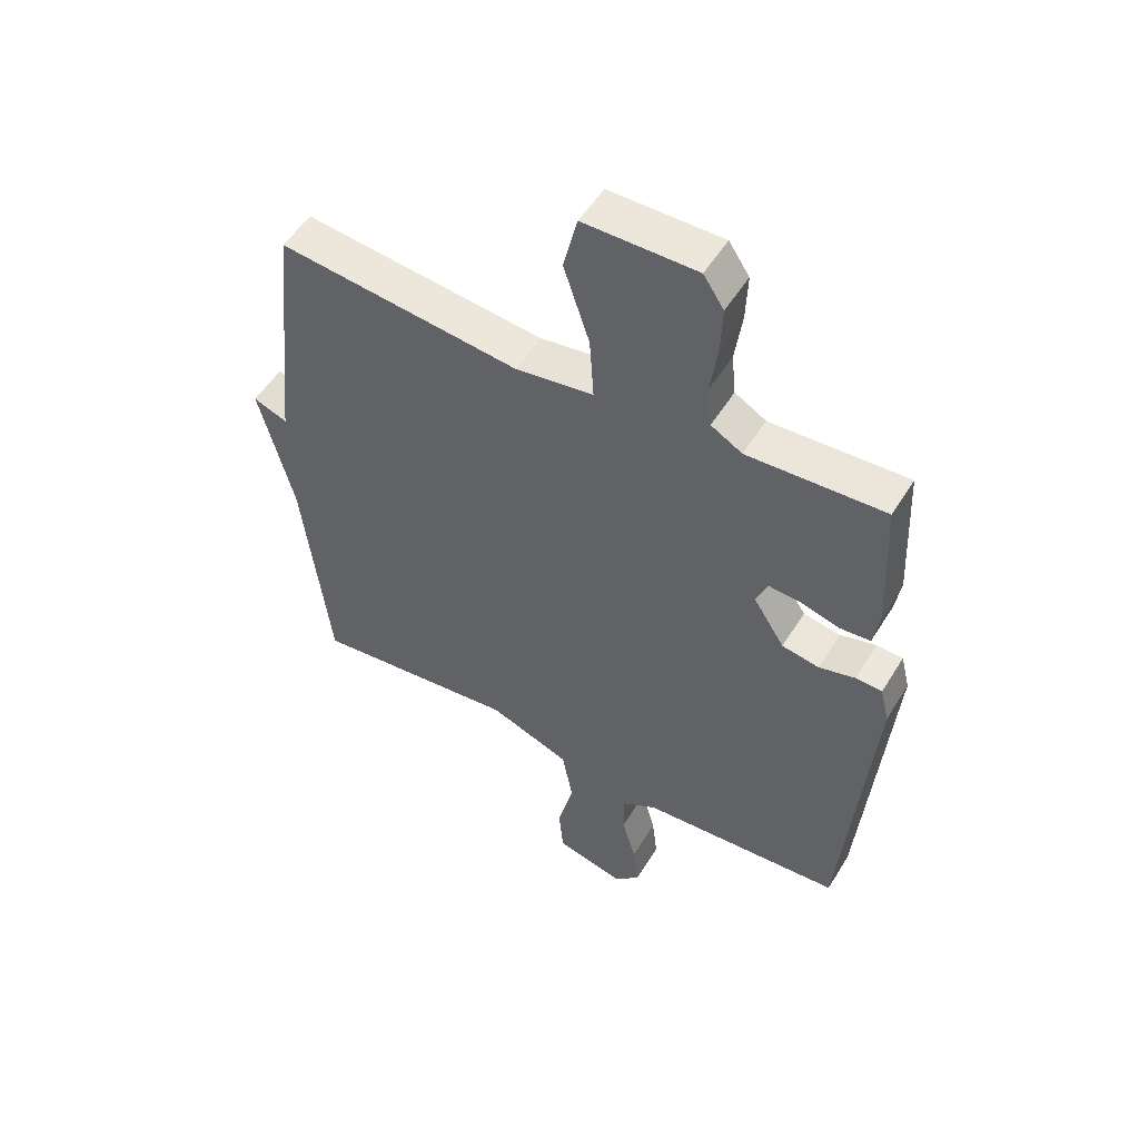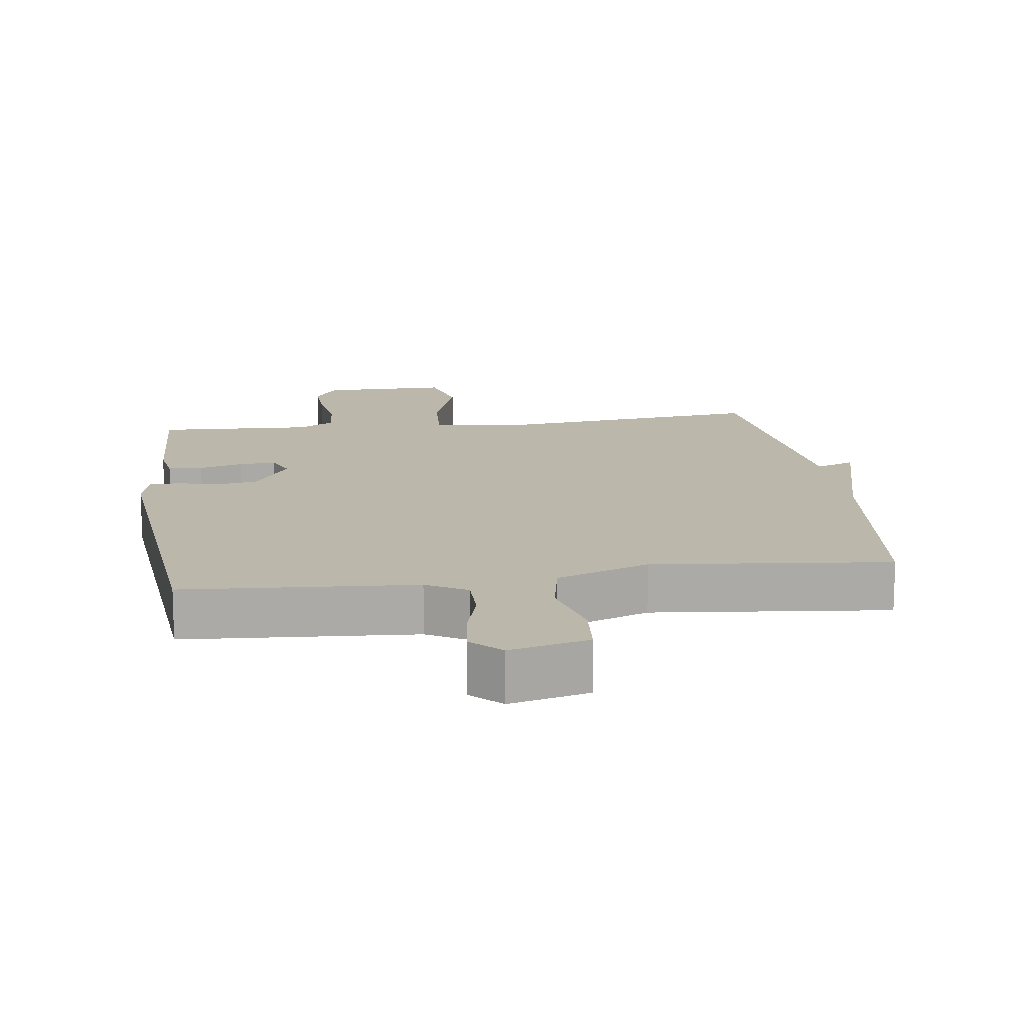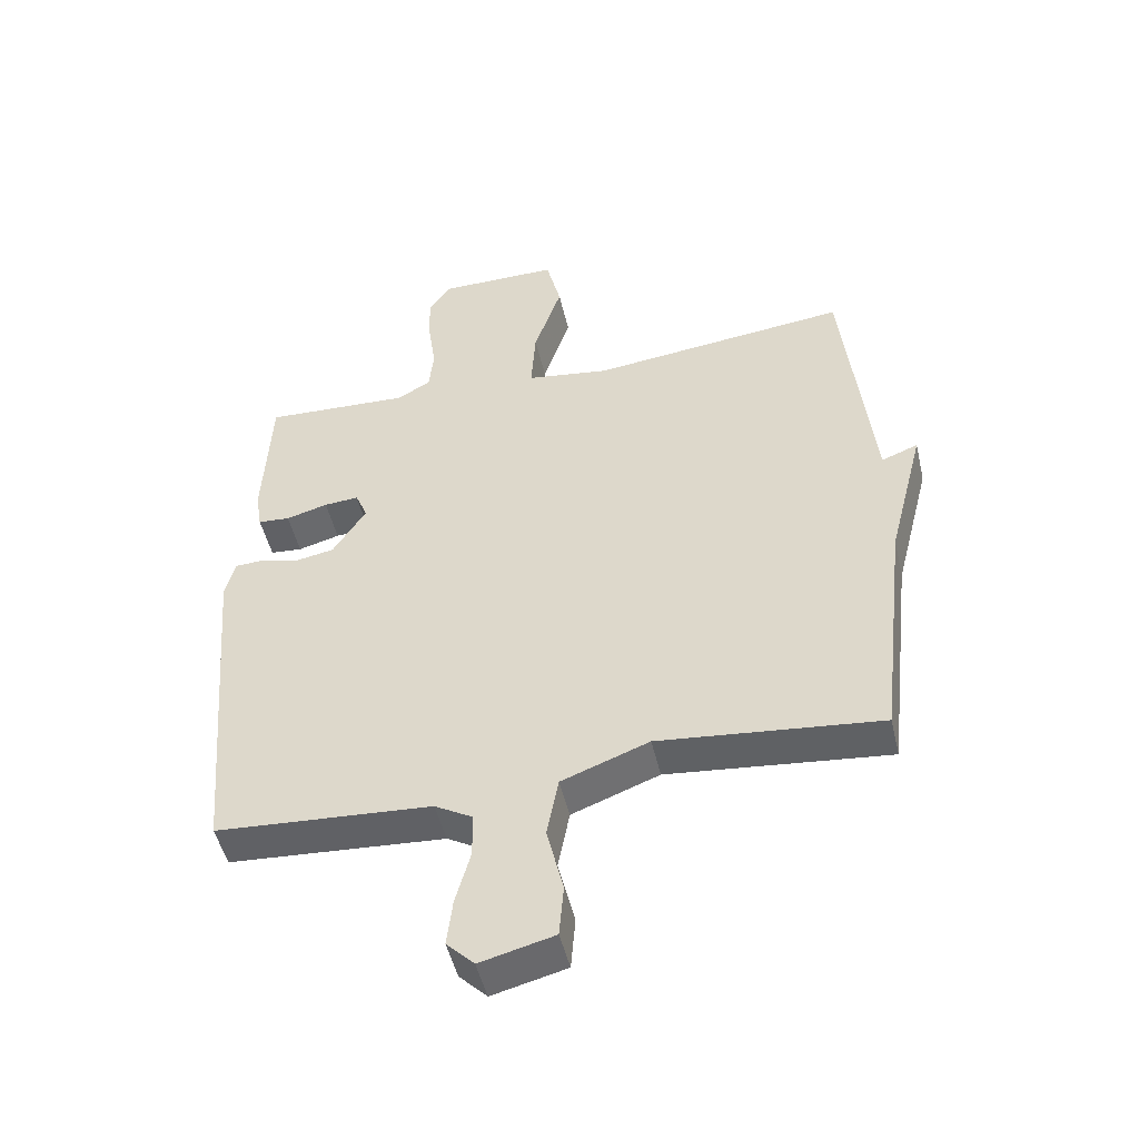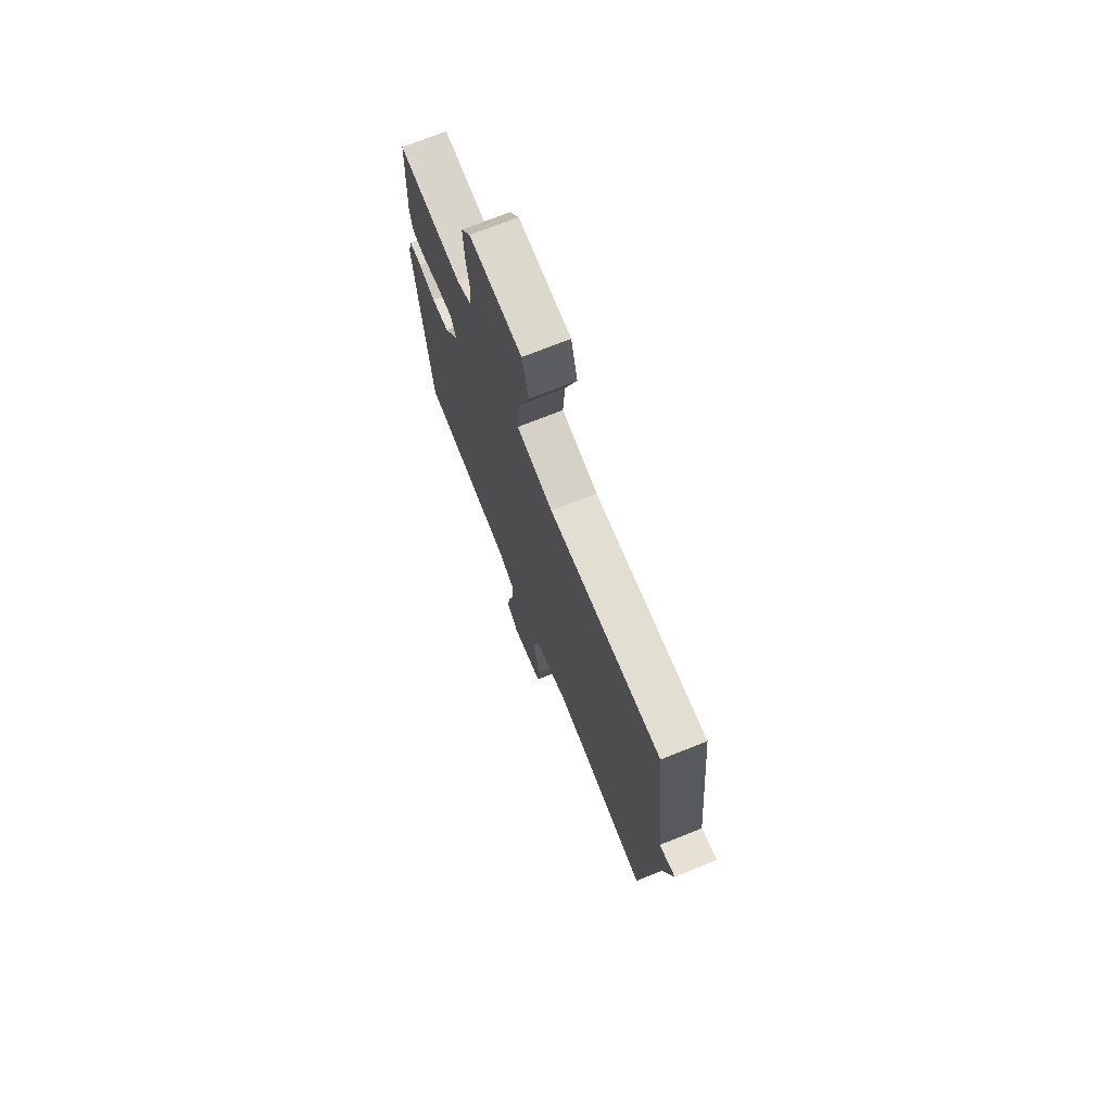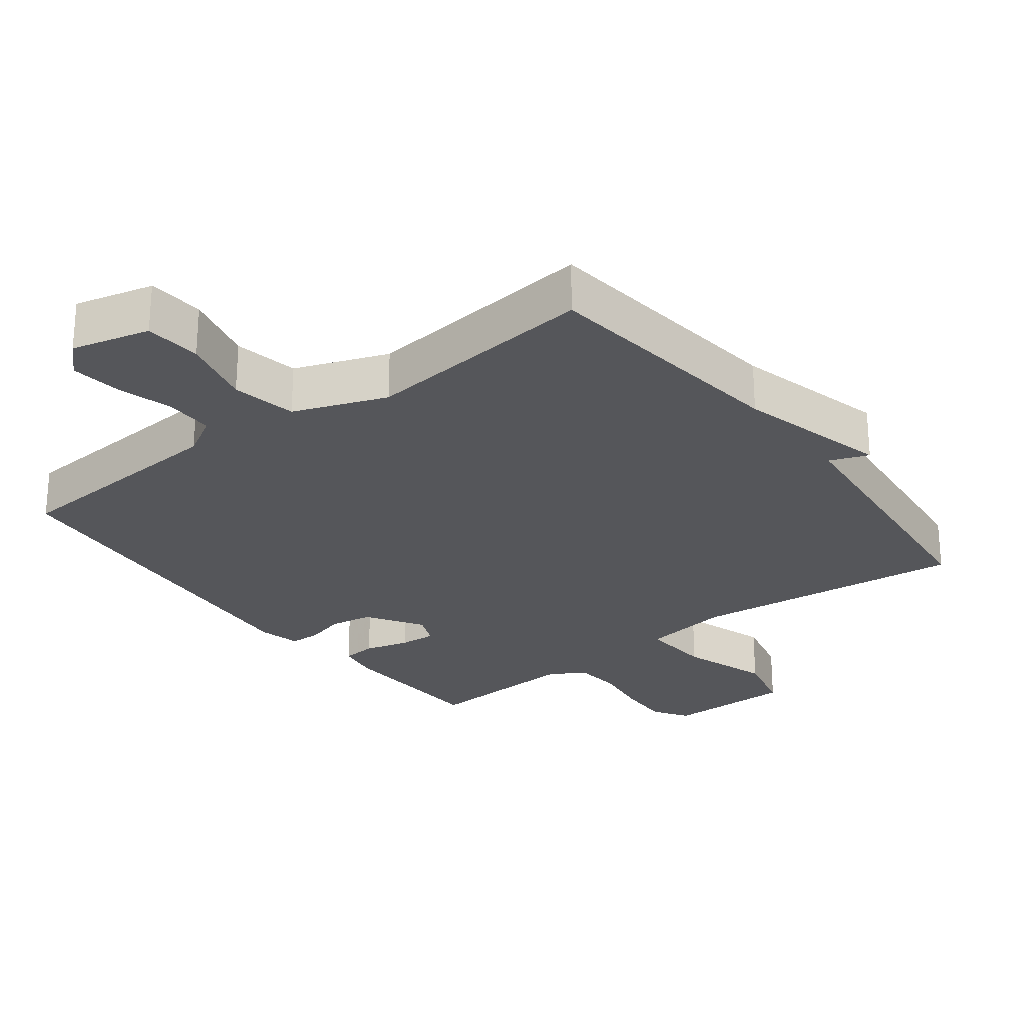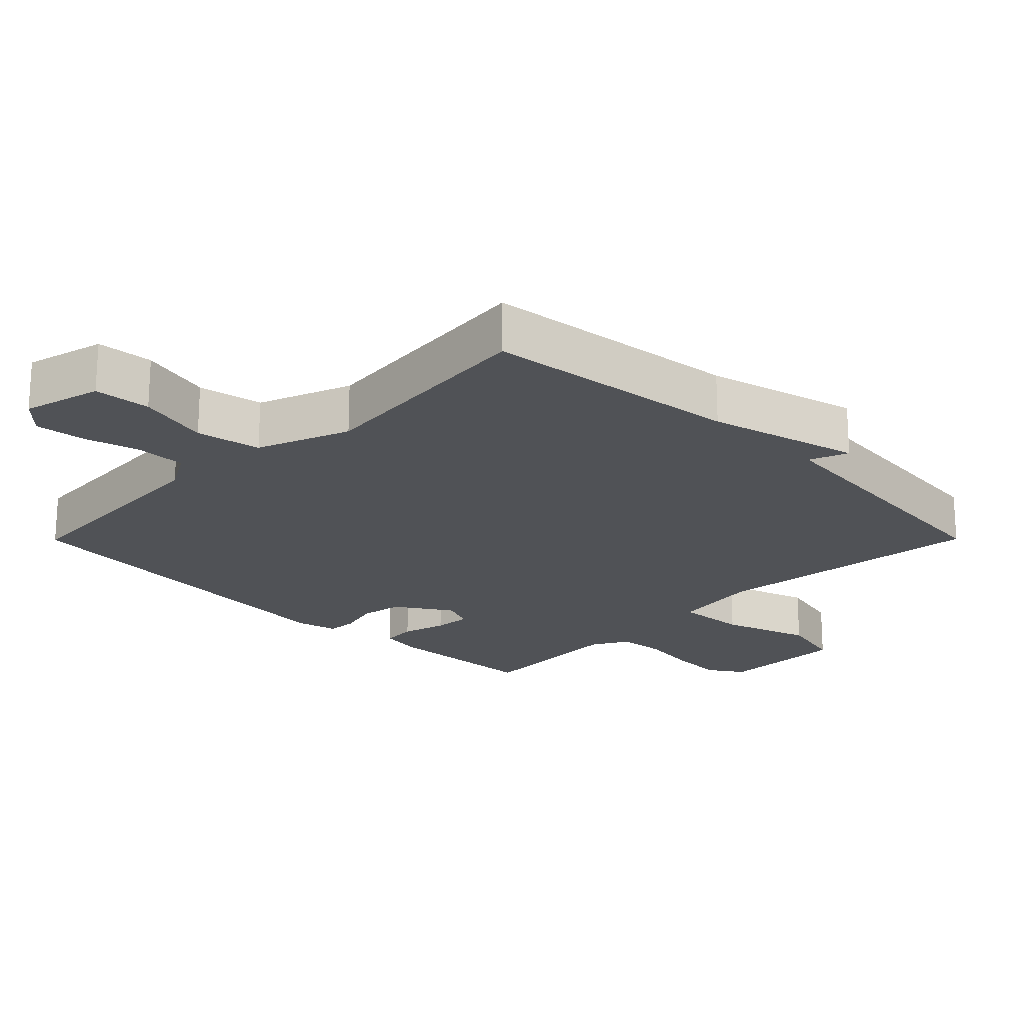
<metadata>
{"format":"obj","ext":"obj","renderer":"f3d","projection":"perspective","resolution":1024,"background":"white","views":[{"elev":52.5,"azim":30.8,"up":"+Z"},{"elev":14.4,"azim":172.1,"up":"+Y"},{"elev":-49.2,"azim":-166.9,"up":"+Z"},{"elev":72.7,"azim":-111.8,"up":"+Z"},{"elev":-26.1,"azim":-142.5,"up":"+Y"},{"elev":-20.9,"azim":-134.8,"up":"+Y"}]}
</metadata>
<code>
v -0.5 0.07 -0.5
v -0.544 0.07 -0.123
v -0.601 0.07 0.099
v -0.544 0.07 0.077
v -0.5 0.07 0.5
v -0.097 0.07 0.455
v 0.033 0.07 0.474
v 0.026 0.07 0.578
v -0.017 0.07 0.707
v 0.006 0.07 0.802
v 0.194 0.07 0.802
v 0.228 0.07 0.751
v 0.225 0.07 0.672
v 0.213 0.07 0.588
v 0.22 0.07 0.519
v 0.272 0.07 0.489
v 0.5 0.07 0.5
v 0.511 0.07 0.27
v 0.501 0.07 0.209
v 0.451 0.07 0.205
v 0.386 0.07 0.223
v 0.332 0.07 0.227
v 0.313 0.07 0.181
v 0.365 0.07 0.1
v 0.427 0.07 0.089
v 0.487 0.07 0.105
v 0.531 0.07 0.103
v 0.546 0.07 0.042
v 0.5 0.07 -0.5
v 0.164 0.07 -0.523
v 0.105 0.07 -0.557
v 0.105 0.07 -0.628
v 0.128 0.07 -0.711
v 0.137 0.07 -0.785
v 0.094 0.07 -0.828
v -0.021 0.07 -0.799
v -0.028 0.07 -0.716
v -0.002 0.07 -0.61
v -0.02 0.07 -0.515
v -0.156 0.07 -0.464
v -0.5 0 -0.5
v -0.544 0 -0.123
v -0.601 0 0.099
v -0.544 0 0.077
v -0.5 0 0.5
v -0.097 0 0.455
v 0.033 0 0.474
v 0.026 0 0.578
v -0.017 0 0.707
v 0.006 0 0.802
v 0.194 0 0.802
v 0.228 0 0.751
v 0.225 0 0.672
v 0.213 0 0.588
v 0.22 0 0.519
v 0.272 0 0.489
v 0.5 0 0.5
v 0.511 0 0.27
v 0.501 0 0.209
v 0.451 0 0.205
v 0.386 0 0.223
v 0.332 0 0.227
v 0.313 0 0.181
v 0.365 0 0.1
v 0.427 0 0.089
v 0.487 0 0.105
v 0.531 0 0.103
v 0.546 0 0.042
v 0.5 0 -0.5
v 0.164 0 -0.523
v 0.105 0 -0.557
v 0.105 0 -0.628
v 0.128 0 -0.711
v 0.137 0 -0.785
v 0.094 0 -0.828
v -0.021 0 -0.799
v -0.028 0 -0.716
v -0.002 0 -0.61
v -0.02 0 -0.515
v -0.156 0 -0.464
f 36 37 38
f 35 36 38
f 34 35 38
f 33 34 38
f 32 33 38
f 31 32 38 39
f 30 31 39 40
f 29 30 40
f 28 29 40
f 27 28 40
f 26 27 40
f 25 26 40
f 19 20 21
f 18 19 21
f 17 18 21
f 16 17 21
f 15 16 21 22
f 12 13 14
f 11 12 14
f 10 11 14
f 9 10 14
f 8 9 14
f 7 8 14 15
f 4 5 6
f 4 6 7
f 2 3 4
f 1 2 4
f 40 1 4
f 25 40 4
f 24 25 4
f 15 22 23
f 7 15 23
f 4 7 23
f 4 23 24
f 78 77 76
f 78 76 75
f 78 75 74
f 78 74 73
f 78 73 72
f 79 78 72 71
f 80 79 71 70
f 80 70 69
f 80 69 68
f 80 68 67
f 80 67 66
f 80 66 65
f 61 60 59
f 61 59 58
f 61 58 57
f 61 57 56
f 62 61 56 55
f 54 53 52
f 54 52 51
f 54 51 50
f 54 50 49
f 54 49 48
f 55 54 48 47
f 46 45 44
f 47 46 44
f 44 43 42
f 44 42 41
f 44 41 80
f 44 80 65
f 44 65 64
f 63 62 55
f 63 55 47
f 63 47 44
f 64 63 44
f 1 41 42 2
f 2 42 43 3
f 3 43 44 4
f 4 44 45 5
f 5 45 46 6
f 6 46 47 7
f 7 47 48 8
f 8 48 49 9
f 9 49 50 10
f 10 50 51 11
f 11 51 52 12
f 12 52 53 13
f 13 53 54 14
f 14 54 55 15
f 15 55 56 16
f 16 56 57 17
f 17 57 58 18
f 18 58 59 19
f 19 59 60 20
f 20 60 61 21
f 21 61 62 22
f 22 62 63 23
f 23 63 64 24
f 24 64 65 25
f 25 65 66 26
f 26 66 67 27
f 27 67 68 28
f 28 68 69 29
f 29 69 70 30
f 30 70 71 31
f 31 71 72 32
f 32 72 73 33
f 33 73 74 34
f 34 74 75 35
f 35 75 76 36
f 36 76 77 37
f 37 77 78 38
f 38 78 79 39
f 39 79 80 40
f 40 80 41 1

</code>
